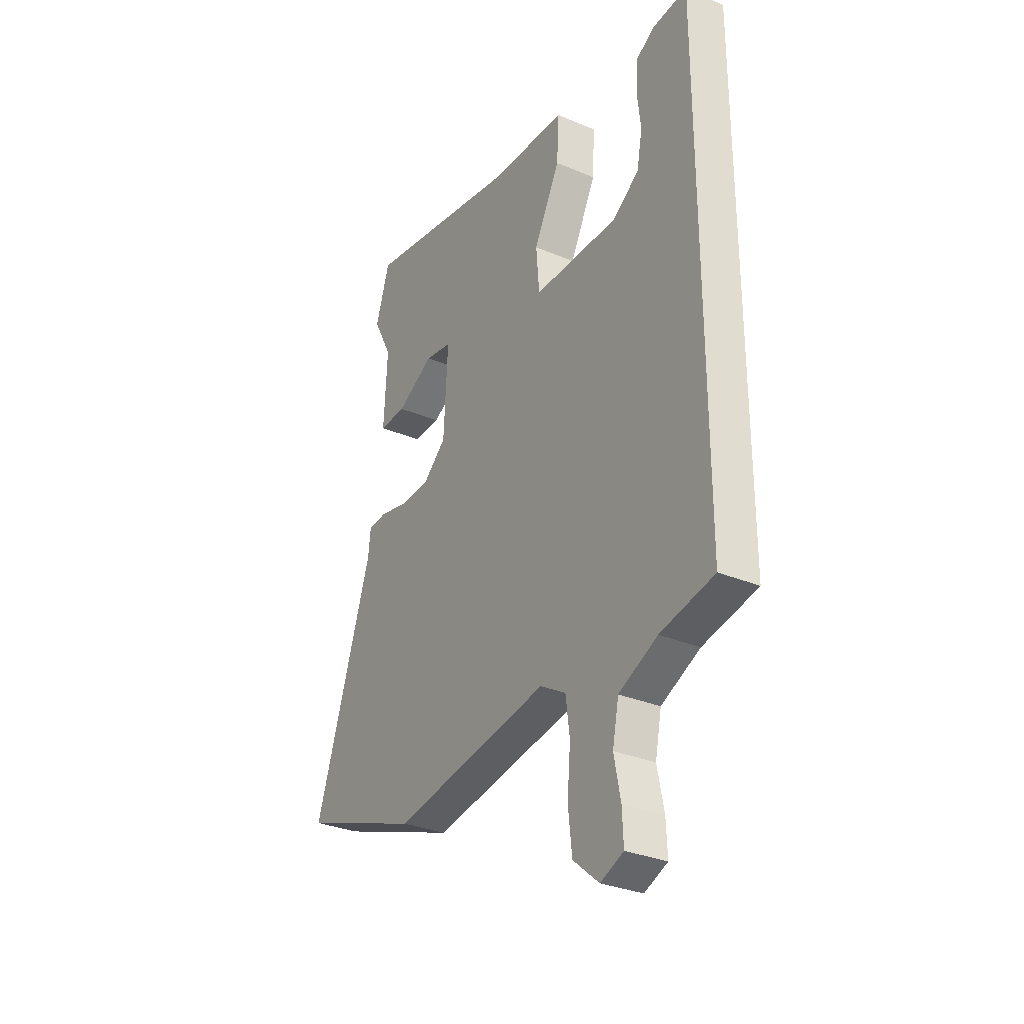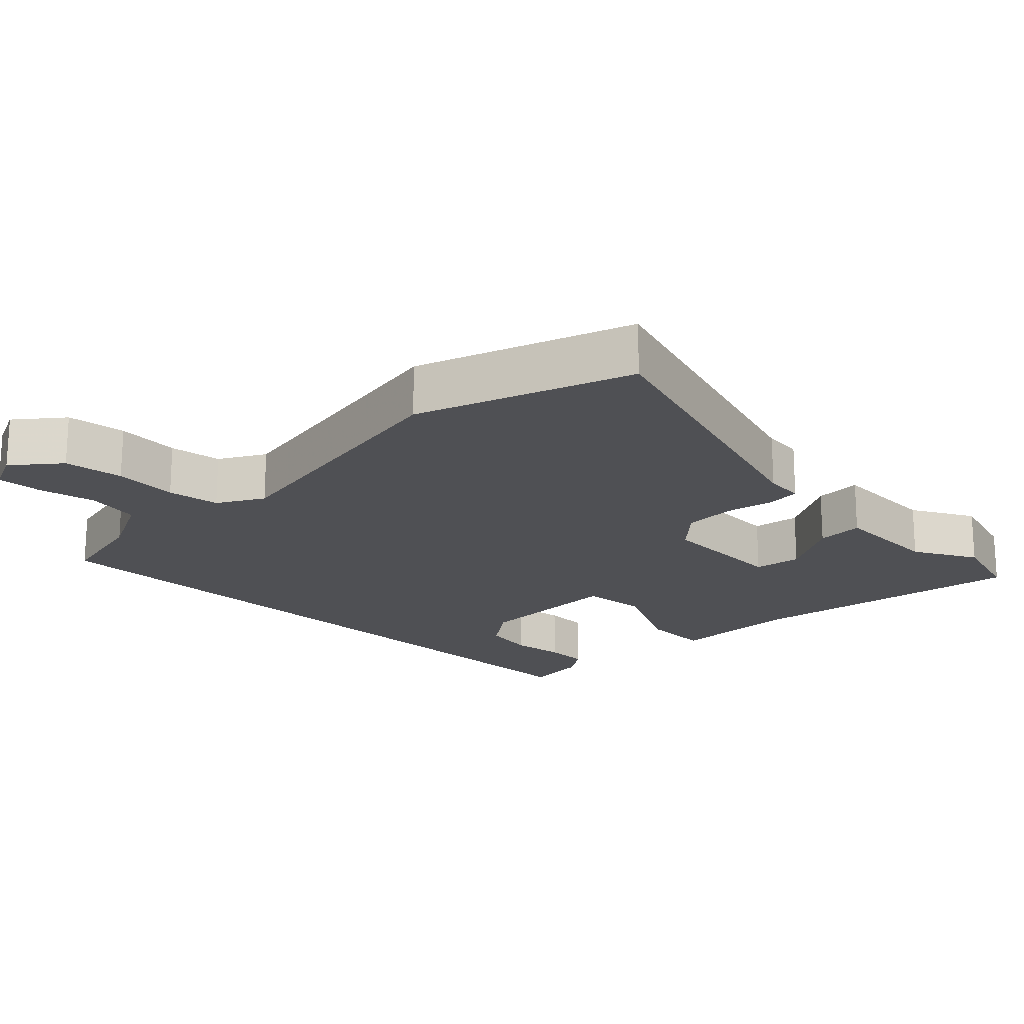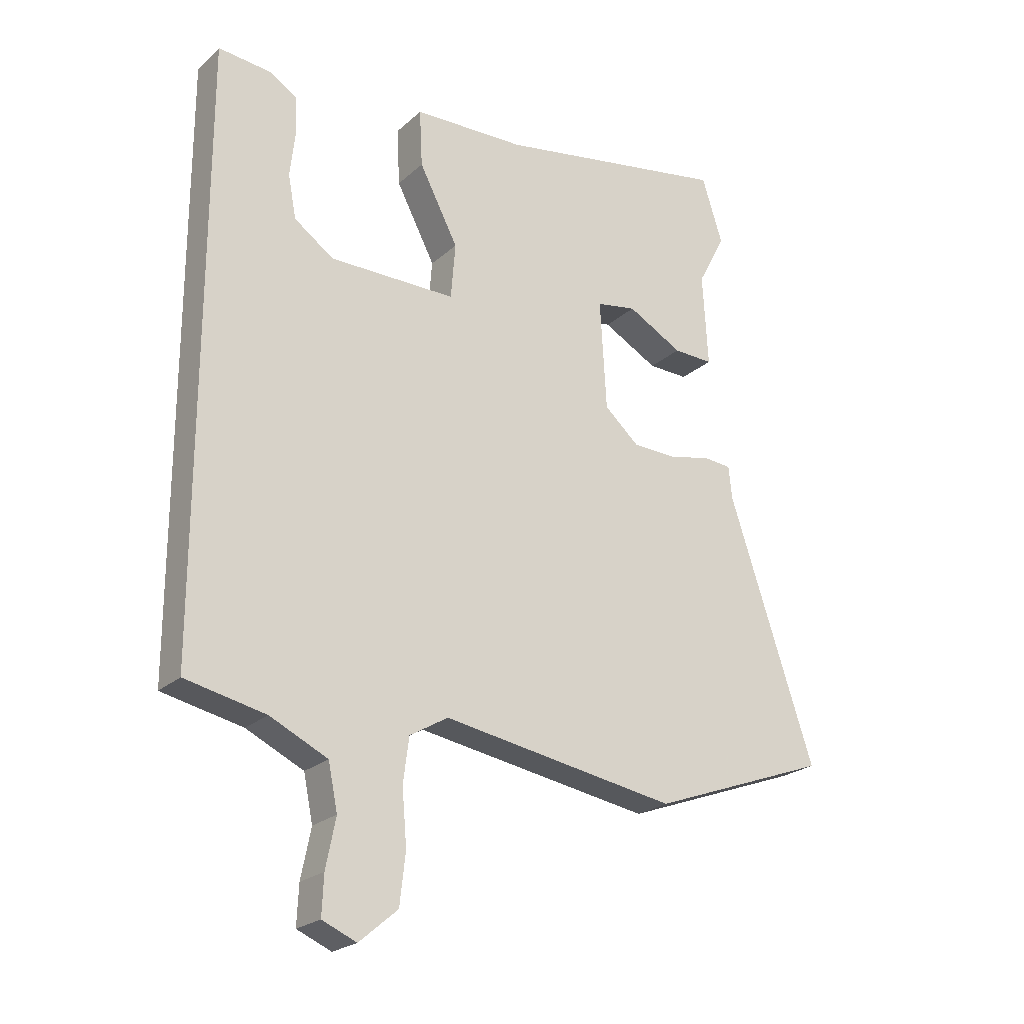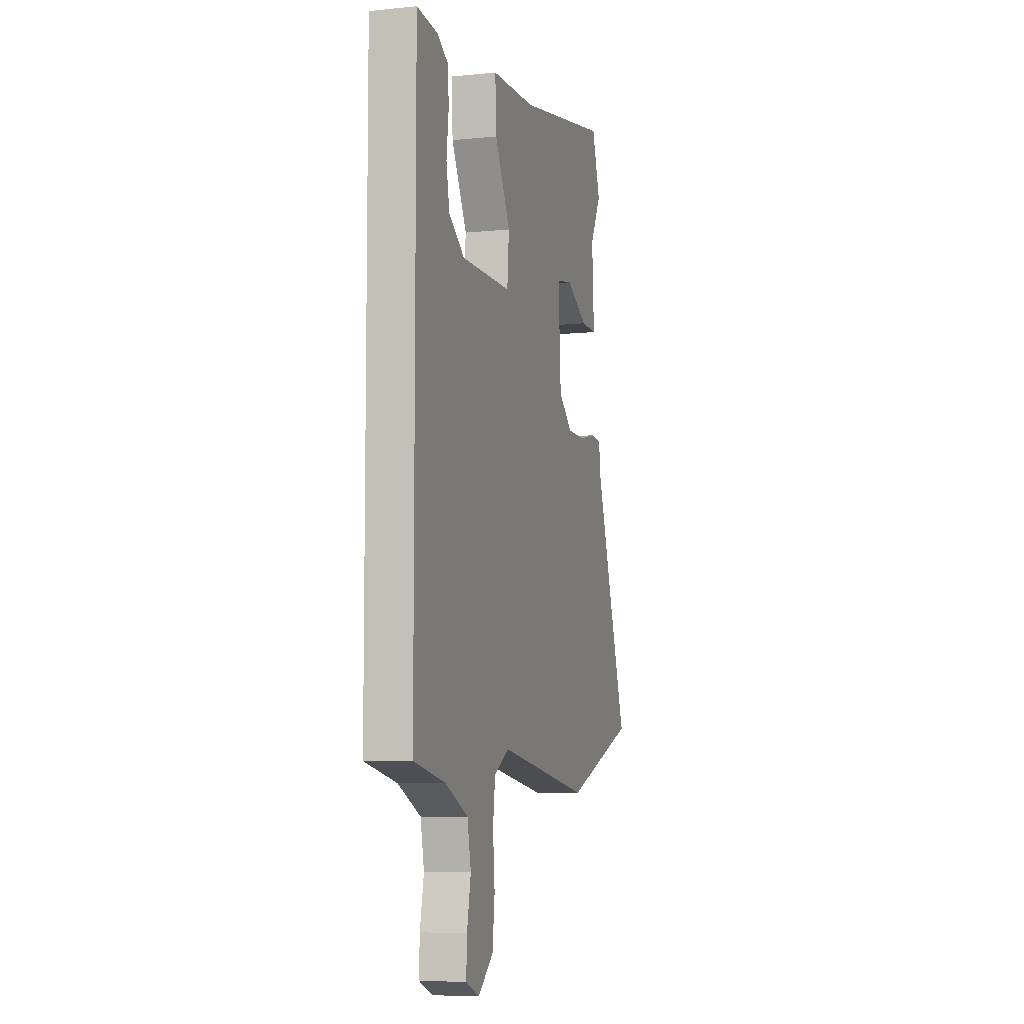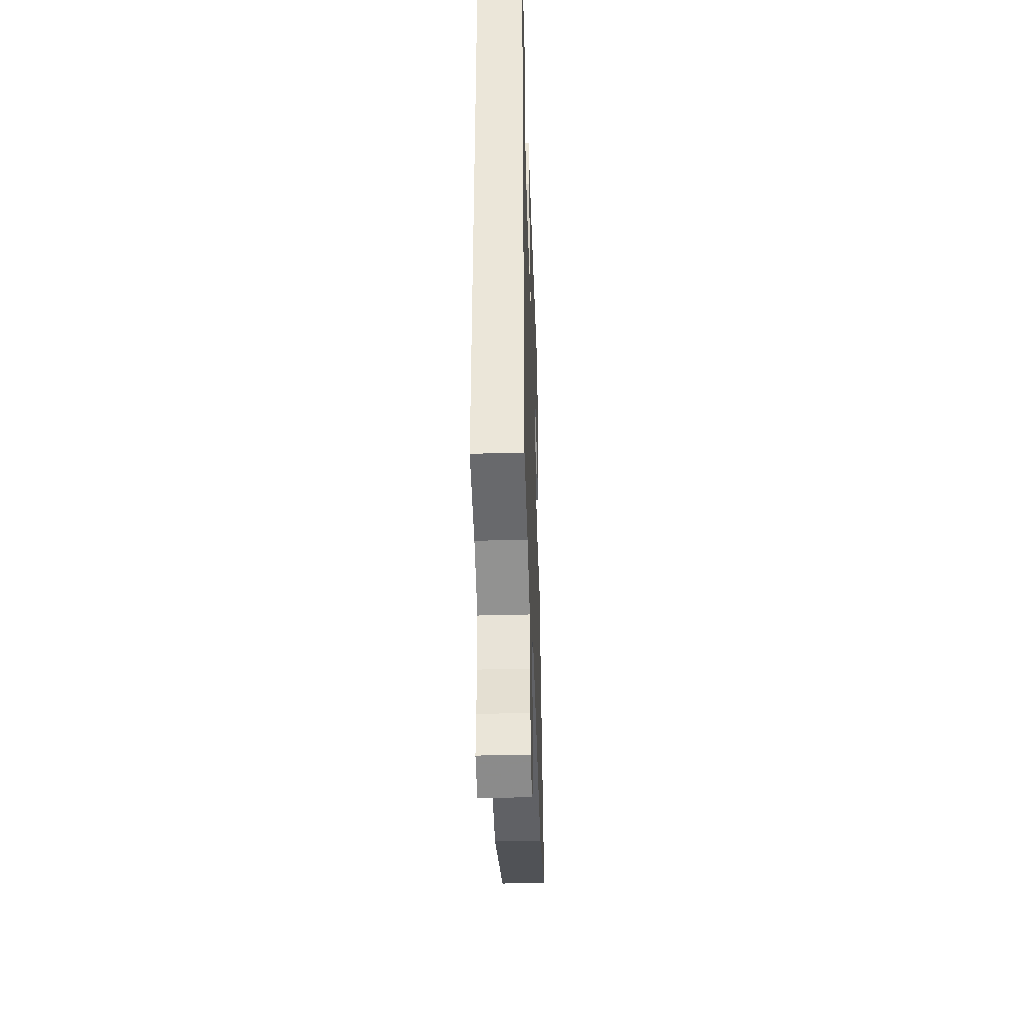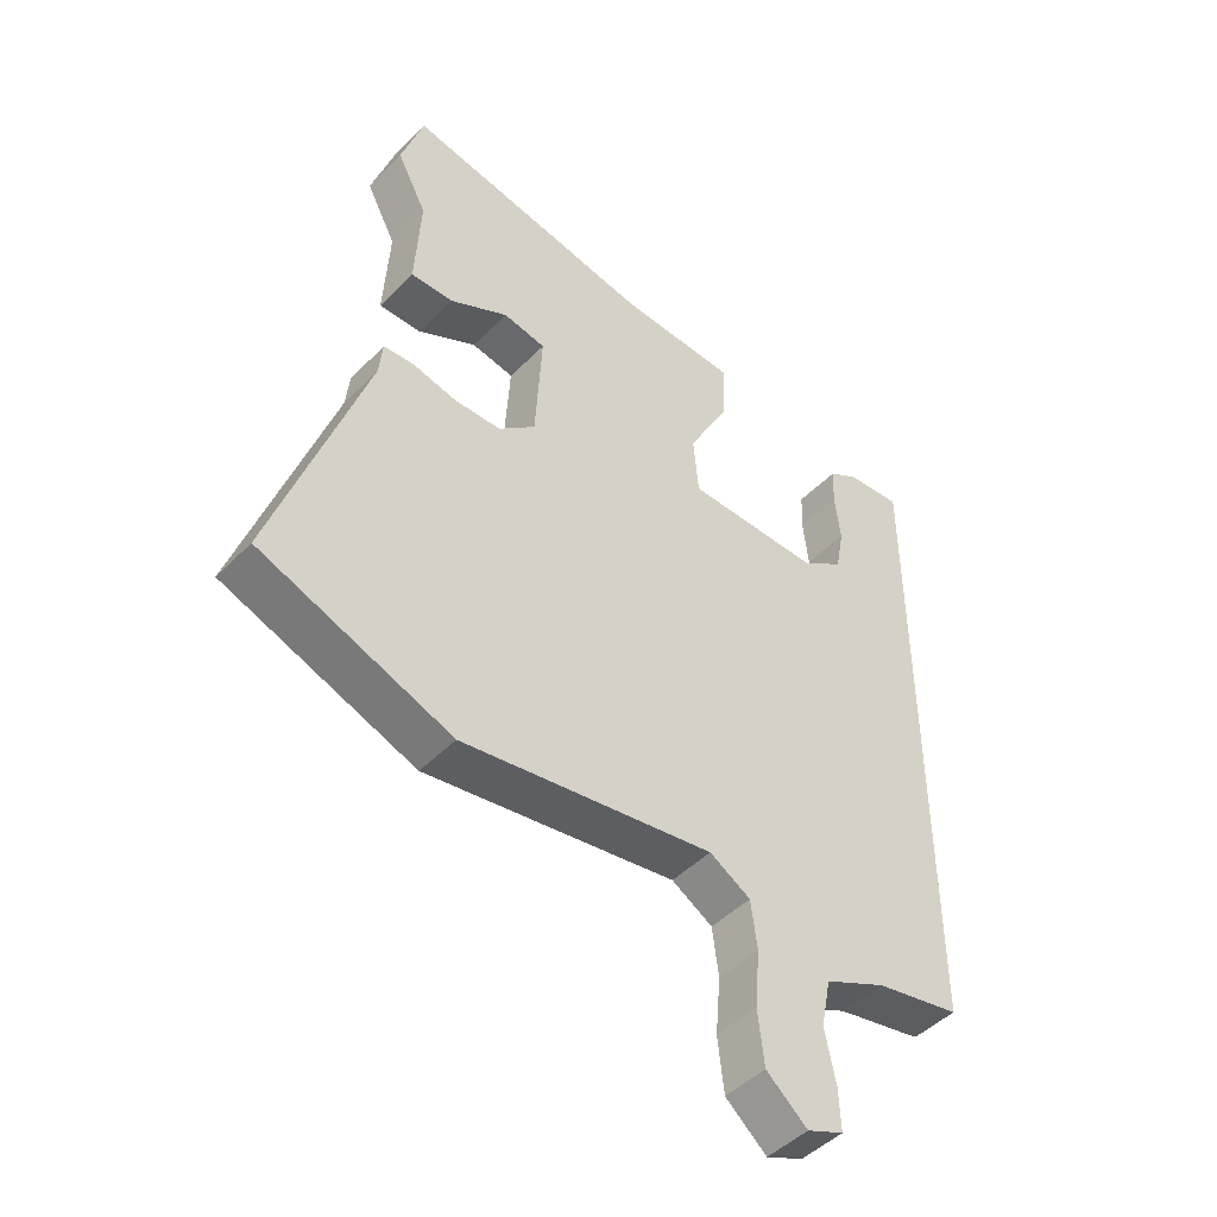
<metadata>
{"format":"obj","ext":"obj","renderer":"f3d","projection":"perspective","resolution":1024,"background":"white","views":[{"elev":-31.0,"azim":58.9,"up":"+Z"},{"elev":-19.2,"azim":-134.0,"up":"+Y"},{"elev":-23.2,"azim":145.6,"up":"+Z"},{"elev":-6.9,"azim":106.6,"up":"+Z"},{"elev":-40.9,"azim":91.9,"up":"+Z"},{"elev":-47.1,"azim":-41.5,"up":"+Z"}]}
</metadata>
<code>
v -0.341 0.07 -0.559
v -0.649 0.07 -0.445
v -0.502 0.07 -0.001
v -0.496 0.07 0.056
v -0.448 0.07 0.06
v -0.376 0.07 0.044
v -0.3 0.07 0.046
v -0.24 0.07 0.099
v -0.229 0.07 0.288
v -0.298 0.07 0.3
v -0.393 0.07 0.248
v -0.462 0.07 0.246
v -0.453 0.07 0.406
v -0.501 0.07 0.498
v -0.465 0.07 0.611
v -0.061 0.07 0.54
v 0.132 0.07 0.534
v 0.127 0.07 0.435
v 0.06 0.07 0.306
v 0.068 0.07 0.21
v 0.286 0.07 0.21
v 0.354 0.07 0.258
v 0.368 0.07 0.332
v 0.359 0.07 0.41
v 0.362 0.07 0.475
v 0.41 0.07 0.505
v 0.5 0.07 0.514
v 0.5 0.07 -0.515
v 0.362 0.07 -0.544
v 0.263 0.07 -0.591
v 0.247 0.07 -0.669
v 0.264 0.07 -0.753
v 0.267 0.07 -0.82
v 0.208 0.07 -0.845
v 0.142 0.07 -0.789
v 0.132 0.07 -0.702
v 0.14 0.07 -0.609
v 0.13 0.07 -0.532
v 0.064 0.07 -0.493
v -0.341 0 -0.559
v -0.649 0 -0.445
v -0.502 0 -0.001
v -0.496 0 0.056
v -0.448 0 0.06
v -0.376 0 0.044
v -0.3 0 0.046
v -0.24 0 0.099
v -0.229 0 0.288
v -0.298 0 0.3
v -0.393 0 0.248
v -0.462 0 0.246
v -0.453 0 0.406
v -0.501 0 0.498
v -0.465 0 0.611
v -0.061 0 0.54
v 0.132 0 0.534
v 0.127 0 0.435
v 0.06 0 0.306
v 0.068 0 0.21
v 0.286 0 0.21
v 0.354 0 0.258
v 0.368 0 0.332
v 0.359 0 0.41
v 0.362 0 0.475
v 0.41 0 0.505
v 0.5 0 0.514
v 0.5 0 -0.515
v 0.362 0 -0.544
v 0.263 0 -0.591
v 0.247 0 -0.669
v 0.264 0 -0.753
v 0.267 0 -0.82
v 0.208 0 -0.845
v 0.142 0 -0.789
v 0.132 0 -0.702
v 0.14 0 -0.609
v 0.13 0 -0.532
v 0.064 0 -0.493
f 35 36 37
f 34 35 37
f 33 34 37
f 32 33 37
f 31 32 37
f 30 31 37 38
f 29 30 38 39
f 26 27 28
f 25 26 28
f 24 25 28
f 23 24 28
f 22 23 28 29
f 21 22 29 39
f 16 17 18 19
f 16 19 20
f 15 16 20
f 14 15 20
f 13 14 20
f 10 11 12 13
f 9 10 13
f 9 13 20
f 8 9 20
f 39 1 2
f 21 39 2
f 20 21 2
f 8 20 2
f 7 8 2
f 3 4 5 6
f 2 3 6 7
f 76 75 74
f 76 74 73
f 76 73 72
f 76 72 71
f 76 71 70
f 77 76 70 69
f 78 77 69 68
f 67 66 65
f 67 65 64
f 67 64 63
f 67 63 62
f 68 67 62 61
f 78 68 61 60
f 58 57 56 55
f 59 58 55
f 59 55 54
f 59 54 53
f 59 53 52
f 52 51 50 49
f 52 49 48
f 59 52 48
f 59 48 47
f 41 40 78
f 41 78 60
f 41 60 59
f 41 59 47
f 41 47 46
f 45 44 43 42
f 46 45 42 41
f 1 40 41 2
f 2 41 42 3
f 3 42 43 4
f 4 43 44 5
f 5 44 45 6
f 6 45 46 7
f 7 46 47 8
f 8 47 48 9
f 9 48 49 10
f 10 49 50 11
f 11 50 51 12
f 12 51 52 13
f 13 52 53 14
f 14 53 54 15
f 15 54 55 16
f 16 55 56 17
f 17 56 57 18
f 18 57 58 19
f 19 58 59 20
f 20 59 60 21
f 21 60 61 22
f 22 61 62 23
f 23 62 63 24
f 24 63 64 25
f 25 64 65 26
f 26 65 66 27
f 27 66 67 28
f 28 67 68 29
f 29 68 69 30
f 30 69 70 31
f 31 70 71 32
f 32 71 72 33
f 33 72 73 34
f 34 73 74 35
f 35 74 75 36
f 36 75 76 37
f 37 76 77 38
f 38 77 78 39
f 39 78 40 1

</code>
